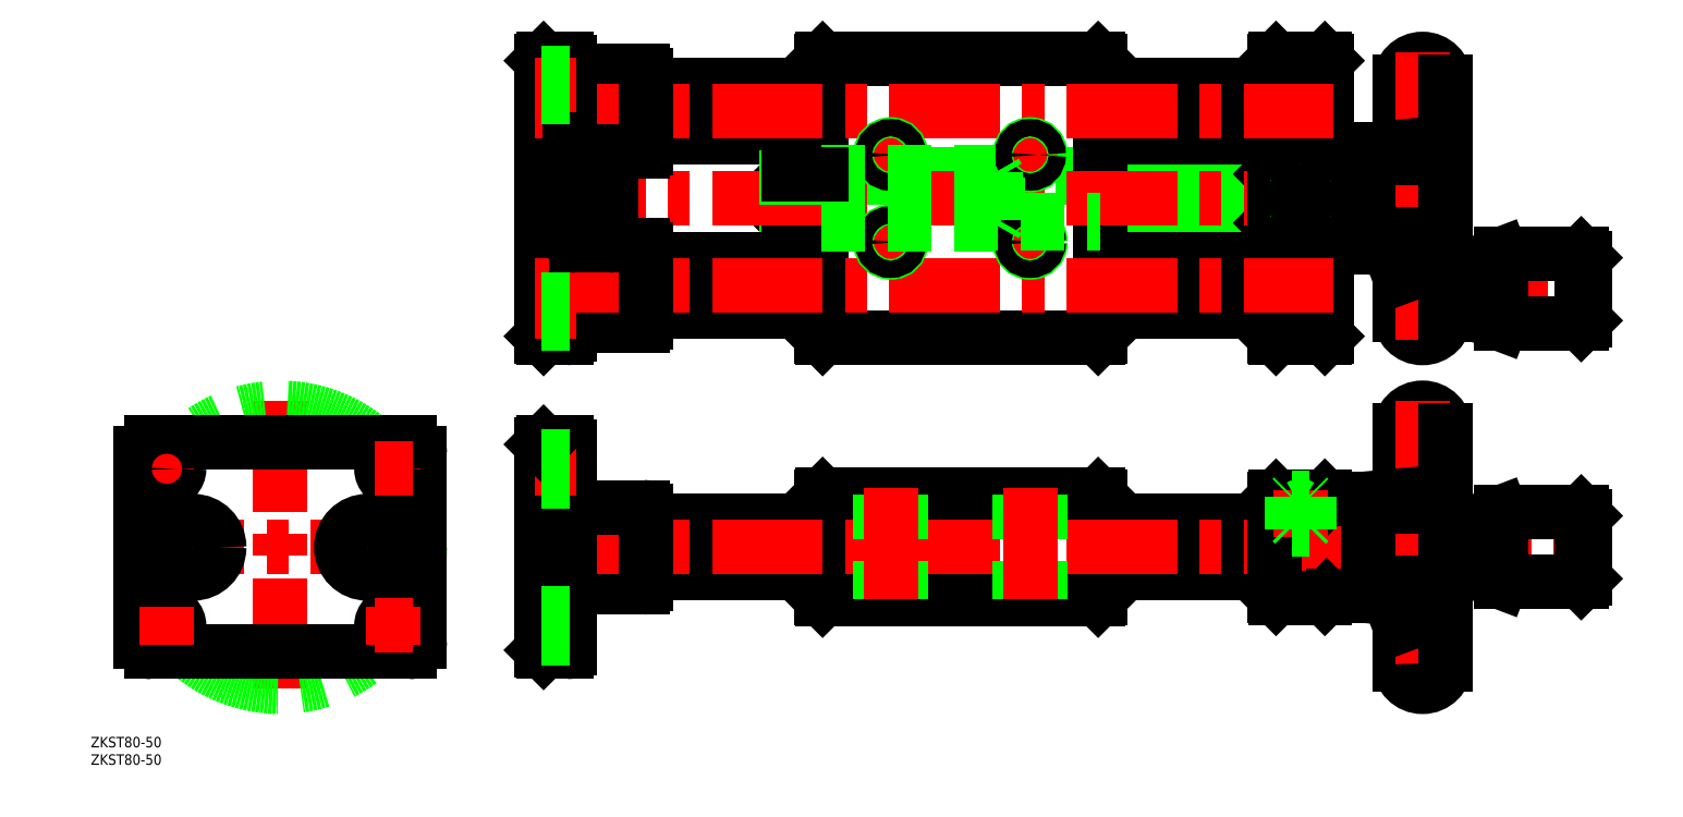
<metadata>
{"format":"dxf","ext":"dxf","renderer":"ezdxf+matplotlib","layout":"modelspace","background":"white","min_lineweight":24,"dpi":150}
</metadata>
<code>
0
SECTION
2
ENTITIES
0
LINE
8
0
10
145
20
106.1
30
0
11
145
21
93.9
31
0
0
LINE
8
0
10
145.9
20
93
30
0
11
155
21
93
31
0
0
LINE
8
0
10
235
20
93
30
0
11
284.1
21
93
31
0
0
LINE
8
0
10
145
20
93.9
30
0
11
145.9
21
93
31
0
0
LINE
8
0
10
145
20
93.9
30
0
11
155
21
93.9
31
0
0
LINE
8
0
10
235
20
93.9
30
0
11
285
21
93.9
31
0
0
LINE
8
0
10
284.1
20
107
30
0
11
235
21
107
31
0
0
LINE
8
0
10
235
20
107
30
0
11
155
21
107
31
0
0
LINE
8
0
10
145
20
106.1
30
0
11
145.9
21
107
31
0
0
LINE
8
0
10
285
20
106.1
30
0
11
235
21
106.1
31
0
0
LINE
8
0
10
235
20
106.1
30
0
11
155
21
106.1
31
0
0
LINE
8
0
10
145.9
20
93
30
0
11
145.9
21
107
31
0
0
LINE
8
0
10
285
20
93.9
30
0
11
284.1
21
93
31
0
0
LINE
8
0
10
285
20
106.1
30
0
11
284.1
21
107
31
0
0
LINE
8
0
10
284.1
20
93
30
0
11
284.1
21
107
31
0
0
LINE
8
0
10
300
20
88
30
0
11
302
21
88
31
0
0
LINE
8
0
10
302
20
112
30
0
11
300
21
112
31
0
0
LINE
8
0
10
300
20
14
30
0
11
300
21
-14
31
0
0
LINE
8
0
10
300
20
-12
30
0
11
302
21
-12
31
0
0
LINE
8
0
10
302
20
-14
30
0
11
302
21
14
31
0
0
LINE
8
0
10
302
20
12
30
0
11
300
21
12
31
0
0
LINE
8
0
10
105
20
7.5
30
0
11
155
21
7.5
31
0
0
LINE
8
0
10
105
20
-7.5
30
0
11
155
21
-7.5
31
0
0
LINE
8
0
10
235
20
7.5
30
0
11
285
21
7.5
31
0
0
LINE
8
0
10
235
20
-7.5
30
0
11
285
21
-7.5
31
0
0
LINE
8
0
10
105
20
82.5
30
0
11
155
21
82.5
31
0
0
LINE
8
0
10
105
20
67.5
30
0
11
155
21
67.5
31
0
0
LINE
8
0
10
235
20
82.5
30
0
11
285
21
82.5
31
0
0
LINE
8
0
10
235
20
67.5
30
0
11
285
21
67.5
31
0
0
LINE
8
0
10
105
20
132.5
30
0
11
155
21
132.5
31
0
0
LINE
8
0
10
105
20
117.5
30
0
11
155
21
117.5
31
0
0
LINE
8
0
10
235
20
132.5
30
0
11
285
21
132.5
31
0
0
LINE
8
0
10
235
20
117.5
30
0
11
285
21
117.5
31
0
0
LINE
8
0
10
155
20
14.5
30
0
11
155
21
-14.5
31
0
0
LINE
8
0
10
235
20
14.5
30
0
11
235
21
-14.5
31
0
0
LINE
8
0
10
234.5
20
15
30
0
11
235
21
14.5
31
0
0
LINE
8
0
10
234.5
20
-15
30
0
11
155.5
21
-15
31
0
0
LINE
8
0
10
155
20
-14.5
30
0
11
155.5
21
-15
31
0
0
LINE
8
0
10
235
20
-14.5
30
0
11
234.5
21
-15
31
0
0
LINE
8
0
10
234.5
20
15
30
0
11
155.5
21
15
31
0
0
LINE
8
0
10
155
20
14.5
30
0
11
155.5
21
15
31
0
0
LINE
8
0
10
155
20
139.5
30
0
11
155
21
60.5
31
0
0
LINE
8
0
10
155.5
20
140
30
0
11
155
21
139.5
31
0
0
LINE
8
0
10
235
20
139.5
30
0
11
235
21
60.5
31
0
0
LINE
8
0
10
155.5
20
140
30
0
11
234.5
21
140
31
0
0
LINE
8
0
10
235
20
139.5
30
0
11
234.5
21
140
31
0
0
LINE
8
0
10
155.5
20
60
30
0
11
234.5
21
60
31
0
0
LINE
8
0
10
235
20
60.5
30
0
11
234.5
21
60
31
0
0
LINE
8
0
10
155
20
60.5
30
0
11
155.5
21
60
31
0
0
LINE
8
CENTER
10
73
20
100
30
0
11
336
21
100
31
0
0
ARC
8
0
10
327.5
20
66.5
30
0
40
6.5
50
180
51
0
0
ARC
8
0
10
327.5
20
133.5
30
0
40
6.5
50
0
51
180
0
LINE
8
CENTER
10
319
20
74
30
0
11
376
21
74
31
0
0
LINE
8
0
10
321
20
66.5
30
0
11
321
21
133.5
31
0
0
LINE
8
0
10
312
20
86
30
0
11
312
21
114
31
0
0
LINE
8
CENTER
10
327.5
20
142
30
0
11
327.5
21
58
31
0
0
LINE
8
0
10
321
20
77.39
30
0
11
318
21
85.44
31
0
0
LINE
8
0
10
312
20
114
30
0
11
321
21
114.8
31
0
0
LINE
8
0
10
302
20
114
30
0
11
312
21
114
31
0
0
LINE
8
0
10
334
20
133.5
30
0
11
334
21
66.5
31
0
0
LINE
8
0
10
373
20
64
30
0
11
350
21
64
31
0
0
LINE
8
0
10
350
20
84
30
0
11
373
21
84
31
0
0
LINE
8
0
10
336.6
20
78.94
30
0
11
350
21
84
31
0
0
LINE
8
0
10
350
20
84
30
0
11
350
21
64
31
0
0
LINE
8
0
10
350
20
64
30
0
11
336.6
21
69.06
31
0
0
LINE
8
0
10
336
20
70.56
30
0
11
334
21
70.56
31
0
0
ARC
8
0
10
337
20
70
30
0
40
1
50
180
51
249.2
0
LINE
8
0
10
336
20
70
30
0
11
336
21
78
31
0
0
LINE
8
0
10
334
20
77.44
30
0
11
336
21
77.44
31
0
0
ARC
8
0
10
337
20
78
30
0
40
1
50
110.8
51
180
0
LINE
8
0
10
374
20
83
30
0
11
374
21
65
31
0
0
LINE
8
0
10
373
20
84
30
0
11
373
21
64
31
0
0
LINE
8
0
10
374
20
65
30
0
11
373
21
64
31
0
0
LINE
8
0
10
373
20
84
30
0
11
374
21
83
31
0
0
LINE
8
0
10
302
20
86
30
0
11
302
21
114
31
0
0
LINE
8
0
10
321
20
85.16
30
0
11
312
21
86
31
0
0
LINE
8
0
10
312
20
86
30
0
11
302
21
86
31
0
0
LINE
8
0
10
299.5
20
140
30
0
11
285.5
21
140
31
0
0
LINE
8
0
10
299.5
20
60
30
0
11
285.5
21
60
31
0
0
LINE
8
0
10
300
20
139.5
30
0
11
300
21
60.5
31
0
0
LINE
8
0
10
299.5
20
60
30
0
11
300
21
60.5
31
0
0
LINE
8
0
10
299.5
20
140
30
0
11
300
21
139.5
31
0
0
LINE
8
0
10
285
20
139.5
30
0
11
285
21
60.5
31
0
0
LINE
8
0
10
285.5
20
60
30
0
11
285
21
60.5
31
0
0
LINE
8
0
10
285.5
20
140
30
0
11
285
21
139.5
31
0
0
LINE
8
0
10
75
20
139.5
30
0
11
75
21
60.5
31
0
0
ARC
8
0
10
104
20
114.5
30
0
40
1
50
270
51
0
0
LINE
8
0
10
85
20
136.5
30
0
11
104
21
136.5
31
0
0
LINE
8
CENTER
10
73
20
125
30
0
11
302
21
125
31
0
0
LINE
8
0
10
75.5
20
140
30
0
11
82
21
140
31
0
0
ARC
8
0
10
82
20
139
30
0
40
1
50
0
51
90
0
LINE
8
0
10
83
20
139
30
0
11
83
21
61
31
0
0
LINE
8
0
10
105
20
135.5
30
0
11
105
21
114.5
31
0
0
ARC
8
0
10
104
20
135.5
30
0
40
1
50
0
51
90
0
LINE
8
0
10
75.5
20
60
30
0
11
82
21
60
31
0
0
ARC
8
0
10
82
20
61
30
0
40
1
50
270
51
0
0
LINE
8
0
10
85
20
63.5
30
0
11
104
21
63.5
31
0
0
ARC
8
0
10
104
20
64.5
30
0
40
1
50
270
51
0
0
LINE
8
CENTER
10
73
20
75
30
0
11
302
21
75
31
0
0
LINE
8
0
10
105
20
85.5
30
0
11
105
21
64.5
31
0
0
ARC
8
0
10
104
20
85.5
30
0
40
1
50
0
51
90
0
LINE
8
0
10
95
20
112.5
30
0
11
95
21
87.5
31
0
0
ARC
8
0
10
96
20
112.5
30
0
40
1
50
90
51
180
0
LINE
8
0
10
85
20
113.5
30
0
11
104
21
113.5
31
0
0
LINE
8
0
10
85
20
86.5
30
0
11
104
21
86.5
31
0
0
ARC
8
0
10
96
20
87.5
30
0
40
1
50
180
51
270
0
ARC
8
0
10
104
20
10.5
30
0
40
1
50
0
51
90
0
LINE
8
0
10
85
20
-11.5
30
0
11
104
21
-11.5
31
0
0
LINE
8
CENTER
10
73
20
-5.68e-14
30
0
11
376
21
-5.68e-14
31
0
0
LINE
8
0
10
75.5
20
-30
30
0
11
82
21
-30
31
0
0
ARC
8
0
10
82
20
-29
30
0
40
1
50
270
51
0
0
LINE
8
CENTER
10
73
20
-22.5
30
0
11
85
21
-22.5
31
0
0
LINE
8
0
10
83
20
-29
30
0
11
83
21
29
31
0
0
LINE
8
0
10
105
20
-10.5
30
0
11
105
21
10.5
31
0
0
ARC
8
0
10
104
20
-10.5
30
0
40
1
50
270
51
0
0
LINE
8
0
10
75
20
-29.5
30
0
11
75
21
29.5
31
0
0
LINE
8
0
10
82
20
30
30
0
11
75.5
21
30
31
0
0
ARC
8
0
10
82
20
29
30
0
40
1
50
0
51
90
0
LINE
8
0
10
85
20
11.5
30
0
11
104
21
11.5
31
0
0
LINE
8
CENTER
10
73
20
22.5
30
0
11
85
21
22.5
31
0
0
ARC
8
0
10
327.5
20
33.5
30
0
40
6.5
50
0
51
180
0
LINE
8
0
10
321
20
-33.5
30
0
11
321
21
33.5
31
0
0
LINE
8
0
10
312
20
-14
30
0
11
312
21
14
31
0
0
LINE
8
CENTER
10
327.5
20
42
30
0
11
327.5
21
-42
31
0
0
LINE
8
0
10
321
20
-22.61
30
0
11
318
21
-14.56
31
0
0
LINE
8
0
10
321
20
-14.84
30
0
11
312
21
-14
31
0
0
LINE
8
0
10
312
20
-14
30
0
11
302
21
-14
31
0
0
LINE
8
0
10
312
20
14
30
0
11
321
21
14.84
31
0
0
LINE
8
0
10
302
20
14
30
0
11
312
21
14
31
0
0
LINE
8
0
10
334
20
33.5
30
0
11
334
21
-33.5
31
0
0
LINE
8
0
10
373
20
-10
30
0
11
350
21
-10
31
0
0
LINE
8
0
10
350
20
10
30
0
11
373
21
10
31
0
0
LINE
8
0
10
336.6
20
4.935
30
0
11
350
21
10
31
0
0
LINE
8
0
10
350
20
10
30
0
11
350
21
-10
31
0
0
LINE
8
0
10
350
20
-10
30
0
11
336.6
21
-4.935
31
0
0
LINE
8
0
10
336
20
-3.44
30
0
11
334
21
-3.44
31
0
0
ARC
8
0
10
337
20
-4
30
0
40
1
50
180
51
249.2
0
LINE
8
0
10
336
20
-4
30
0
11
336
21
4
31
0
0
LINE
8
0
10
334
20
3.44
30
0
11
336
21
3.44
31
0
0
ARC
8
0
10
337
20
4
30
0
40
1
50
110.8
51
180
0
LINE
8
0
10
374
20
9
30
0
11
374
21
-9
31
0
0
LINE
8
0
10
373
20
10
30
0
11
373
21
-10
31
0
0
LINE
8
0
10
374
20
-9
30
0
11
373
21
-10
31
0
0
LINE
8
0
10
373
20
10
30
0
11
374
21
9
31
0
0
LINE
8
0
10
285.5
20
14.5
30
0
11
299.5
21
14.5
31
0
0
LINE
8
0
10
285
20
14
30
0
11
285.5
21
14.5
31
0
0
LINE
8
0
10
285.5
20
-14.5
30
0
11
299.5
21
-14.5
31
0
0
LINE
8
0
10
300
20
-14
30
0
11
299.5
21
-14.5
31
0
0
LINE
8
0
10
285
20
14
30
0
11
285
21
-14
31
0
0
LINE
8
0
10
285.5
20
-14.5
30
0
11
285
21
-14
31
0
0
LINE
8
0
10
299.5
20
14.5
30
0
11
300
21
14
31
0
0
LINE
8
CENTER
10
292.5
20
16.5
30
0
11
292.5
21
3
31
0
0
ARC
8
0
10
327.5
20
-33.5
30
0
40
6.5
50
180
51
0
0
LINE
8
CENTER
10
170
20
112.5
30
0
11
180
21
112.5
31
0
0
LINE
8
CENTER
10
175
20
107.5
30
0
11
175
21
117.5
31
0
0
CIRCLE
8
0
10
175
20
112.5
30
0
40
3
0
CIRCLE
8
0
10
175
20
112.5
30
0
40
2.458
0
LINE
8
CENTER
10
210
20
112.5
30
0
11
220
21
112.5
31
0
0
LINE
8
CENTER
10
215
20
107.5
30
0
11
215
21
117.5
31
0
0
CIRCLE
8
0
10
215
20
112.5
30
0
40
3
0
CIRCLE
8
0
10
215
20
112.5
30
0
40
2.458
0
LINE
8
CENTER
10
210
20
87.5
30
0
11
220
21
87.5
31
0
0
LINE
8
CENTER
10
215
20
82.5
30
0
11
215
21
92.5
31
0
0
CIRCLE
8
0
10
215
20
87.5
30
0
40
3
0
CIRCLE
8
0
10
215
20
87.5
30
0
40
2.458
0
LINE
8
CENTER
10
170
20
87.5
30
0
11
180
21
87.5
31
0
0
LINE
8
CENTER
10
175
20
82.5
30
0
11
175
21
92.5
31
0
0
CIRCLE
8
0
10
175
20
87.5
30
0
40
3
0
CIRCLE
8
0
10
175
20
87.5
30
0
40
2.458
0
LINE
8
0
10
172
20
15
30
0
11
172
21
-15
31
0
0
LINE
8
0
10
172.5
20
15
30
0
11
172.5
21
-15
31
0
0
LINE
8
0
10
177.5
20
15
30
0
11
177.5
21
-15
31
0
0
LINE
8
0
10
178
20
15
30
0
11
178
21
-15
31
0
0
LINE
8
CENTER
10
175
20
17
30
0
11
175
21
-17
31
0
0
LINE
8
0
10
212
20
15
30
0
11
212
21
-15
31
0
0
LINE
8
0
10
212.5
20
15
30
0
11
212.5
21
-15
31
0
0
LINE
8
0
10
217.5
20
15
30
0
11
217.5
21
-15
31
0
0
LINE
8
0
10
218
20
15
30
0
11
218
21
-15
31
0
0
LINE
8
CENTER
10
215
20
17
30
0
11
215
21
-17
31
0
0
CIRCLE
8
0
10
292.5
20
100
30
0
40
2.5
0
CIRCLE
8
0
10
292.5
20
100
30
0
40
2.067
0
LINE
8
CENTER
10
292.5
20
95.5
30
0
11
292.5
21
104.5
31
0
0
LINE
8
0
10
291.1
20
100
30
0
11
291.8
21
98.75
31
0
0
LINE
8
0
10
291.8
20
101.3
30
0
11
291.1
21
100
31
0
0
CIRCLE
8
0
10
292.5
20
100
30
0
40
1.443
0
LINE
8
0
10
293.9
20
100
30
0
11
293.2
21
101.3
31
0
0
LINE
8
0
10
293.2
20
98.75
30
0
11
293.9
21
100
31
0
0
LINE
8
0
10
291.8
20
98.75
30
0
11
293.2
21
98.75
31
0
0
LINE
8
0
10
293.2
20
101.3
30
0
11
291.8
21
101.3
31
0
0
LINE
8
0
10
291.3
20
12.5
30
0
11
292.5
21
11.78
31
0
0
LINE
8
0
10
293.9
20
12.5
30
0
11
291.1
21
12.5
31
0
0
LINE
8
0
10
295
20
7.25
30
0
11
290
21
7.25
31
0
0
LINE
8
0
10
290.8
20
6.5
30
0
11
294.3
21
6.5
31
0
0
LINE
8
0
10
295
20
14.07
30
0
11
290
21
14.07
31
0
0
LINE
8
0
10
295
20
14.5
30
0
11
295
21
5
31
0
0
LINE
8
0
10
294.6
20
14.5
30
0
11
294.6
21
5
31
0
0
LINE
8
0
10
295
20
7.25
30
0
11
294.3
21
6.5
31
0
0
LINE
8
0
10
293.8
20
12.5
30
0
11
292.5
21
11.78
31
0
0
LINE
8
0
10
291.8
20
14.5
30
0
11
291.8
21
12.5
31
0
0
LINE
8
0
10
293.2
20
14.5
30
0
11
293.2
21
12.5
31
0
0
LINE
8
0
10
293.9
20
14.5
30
0
11
293.9
21
12.5
31
0
0
LINE
8
0
10
295
20
14.07
30
0
11
294.6
21
14.5
31
0
0
LINE
8
0
10
290
20
14.5
30
0
11
290
21
5
31
0
0
LINE
8
0
10
290.4
20
14.5
30
0
11
290.4
21
5
31
0
0
LINE
8
0
10
290
20
7.25
30
0
11
290.8
21
6.5
31
0
0
LINE
8
0
10
291.1
20
14.5
30
0
11
291.1
21
12.5
31
0
0
LINE
8
0
10
290.4
20
14.5
30
0
11
290
21
14.07
31
0
0
ARC
8
0
10
85
20
-13.5
30
0
40
2
50
90
51
180
0
ARC
8
0
10
85
20
13.5
30
0
40
2
50
180
51
270
0
ARC
8
0
10
85
20
61.5
30
0
40
2
50
90
51
180
0
ARC
8
0
10
85
20
88.5
30
0
40
2
50
180
51
270
0
ARC
8
0
10
85
20
111.5
30
0
40
2
50
90
51
180
0
ARC
8
0
10
85
20
138.5
30
0
40
2
50
180
51
270
0
LINE
8
0
10
75.5
20
60
30
0
11
75
21
60.5
31
0
0
LINE
8
0
10
75
20
139.5
30
0
11
75.5
21
140
31
0
0
LINE
8
0
10
75.5
20
30
30
0
11
75
21
29.5
31
0
0
LINE
8
0
10
75.5
20
-30
30
0
11
75
21
-29.5
31
0
0
LINE
8
CENTER
10
73
20
67.5
30
0
11
85
21
67.5
31
0
0
LINE
8
CENTER
10
73
20
132.5
30
0
11
85
21
132.5
31
0
0
LINE
8
0
10
75
20
19
30
0
11
83
21
19
31
0
0
LINE
8
0
10
75
20
26
30
0
11
83
21
26
31
0
0
LINE
8
0
10
75
20
-26
30
0
11
83
21
-26
31
0
0
LINE
8
0
10
75
20
-19
30
0
11
83
21
-19
31
0
0
LINE
8
0
10
75
20
64
30
0
11
83
21
64
31
0
0
LINE
8
0
10
75
20
71
30
0
11
83
21
71
31
0
0
LINE
8
0
10
75
20
129
30
0
11
83
21
129
31
0
0
LINE
8
0
10
75
20
136
30
0
11
83
21
136
31
0
0
LINE
8
CENTER
10
0
20
42
30
0
11
0
21
-42
31
0
0
CIRCLE
8
0
10
-1.137e-13
20
-1.42e-14
30
0
40
40
0
LINE
8
CENTER
10
-42
20
-5.68e-14
30
0
11
42
21
-5.68e-14
31
0
0
LINE
8
CENTER
10
25
20
9.5
30
0
11
25
21
-9.5
31
0
0
LINE
8
CENTER
10
-25
20
9.5
30
0
11
-25
21
-9.5
31
0
0
CIRCLE
8
0
10
-25
20
-4.26e-14
30
0
40
7.5
0
CIRCLE
8
0
10
25
20
-4.26e-14
30
0
40
7.5
0
LINE
8
0
10
40
20
27
30
0
11
40
21
-27
31
0
0
LINE
8
0
10
-40
20
27
30
0
11
-40
21
-27
31
0
0
LINE
8
0
10
-37
20
30
30
0
11
37
21
30
31
0
0
LINE
8
0
10
-37
20
-30
30
0
11
37
21
-30
31
0
0
ARC
8
0
10
-37
20
-27
30
0
40
3
50
180
51
270
0
ARC
8
0
10
-37
20
27
30
0
40
3
50
90
51
180
0
ARC
8
0
10
37
20
27
30
0
40
3
50
0
51
90
0
ARC
8
0
10
37
20
-27
30
0
40
3
50
270
51
0
0
LINE
8
CENTER
10
32.5
20
28
30
0
11
32.5
21
17
31
0
0
LINE
8
CENTER
10
-32.5
20
28
30
0
11
-32.5
21
17
31
0
0
LINE
8
CENTER
10
-38
20
22.5
30
0
11
-27
21
22.5
31
0
0
LINE
8
CENTER
10
-38
20
-22.5
30
0
11
-27
21
-22.5
31
0
0
CIRCLE
8
0
10
-32.5
20
-22.5
30
0
40
3.5
0
CIRCLE
8
0
10
32.5
20
-22.5
30
0
40
3.5
0
CIRCLE
8
0
10
32.5
20
22.5
30
0
40
3.5
0
CIRCLE
8
0
10
-32.5
20
22.5
30
0
40
3.5
0
LINE
8
CENTER
10
27
20
22.5
30
0
11
38
21
22.5
31
0
0
LINE
8
CENTER
10
32.5
20
-17
30
0
11
32.5
21
-28
31
0
0
LINE
8
CENTER
10
27
20
-22.5
30
0
11
38
21
-22.5
31
0
0
LINE
8
CENTER
10
-32.5
20
-17
30
0
11
-32.5
21
-28
31
0
0
LINE
8
0
10
290
20
5
30
0
11
295
21
5
31
0
0
TEXT
8
0
10
-54.32
20
-57.36
30
0
40
3
1
ZKST80-50
0
TEXT
8
0
10
-54.32
20
-62.36
30
0
40
3
1
ZKST80-50
0
LINE
8
0
10
205
20
107.5
30
0
11
205
21
92.5
31
0
0
LINE
8
0
10
155
20
107.5
30
0
11
205
21
107.5
31
0
0
LINE
8
0
10
155
20
92.5
30
0
11
205
21
92.5
31
0
0
LINE
8
0
10
205
20
107.5
30
0
11
205.8
21
106.1
31
0
0
LINE
8
0
10
205.8
20
106.1
30
0
11
205.8
21
93.9
31
0
0
LINE
8
0
10
205
20
92.5
30
0
11
205.8
21
93.9
31
0
0
LINE
8
0
10
155
20
93.9
30
0
11
235
21
93.9
31
0
0
LINE
8
0
10
155
20
93
30
0
11
235
21
93
31
0
0
LINE
8
0
10
155
20
106.1
30
0
11
145
21
106.1
31
0
0
LINE
8
0
10
155
20
107
30
0
11
145.9
21
107
31
0
0
ENDSEC
0
EOF

</code>
